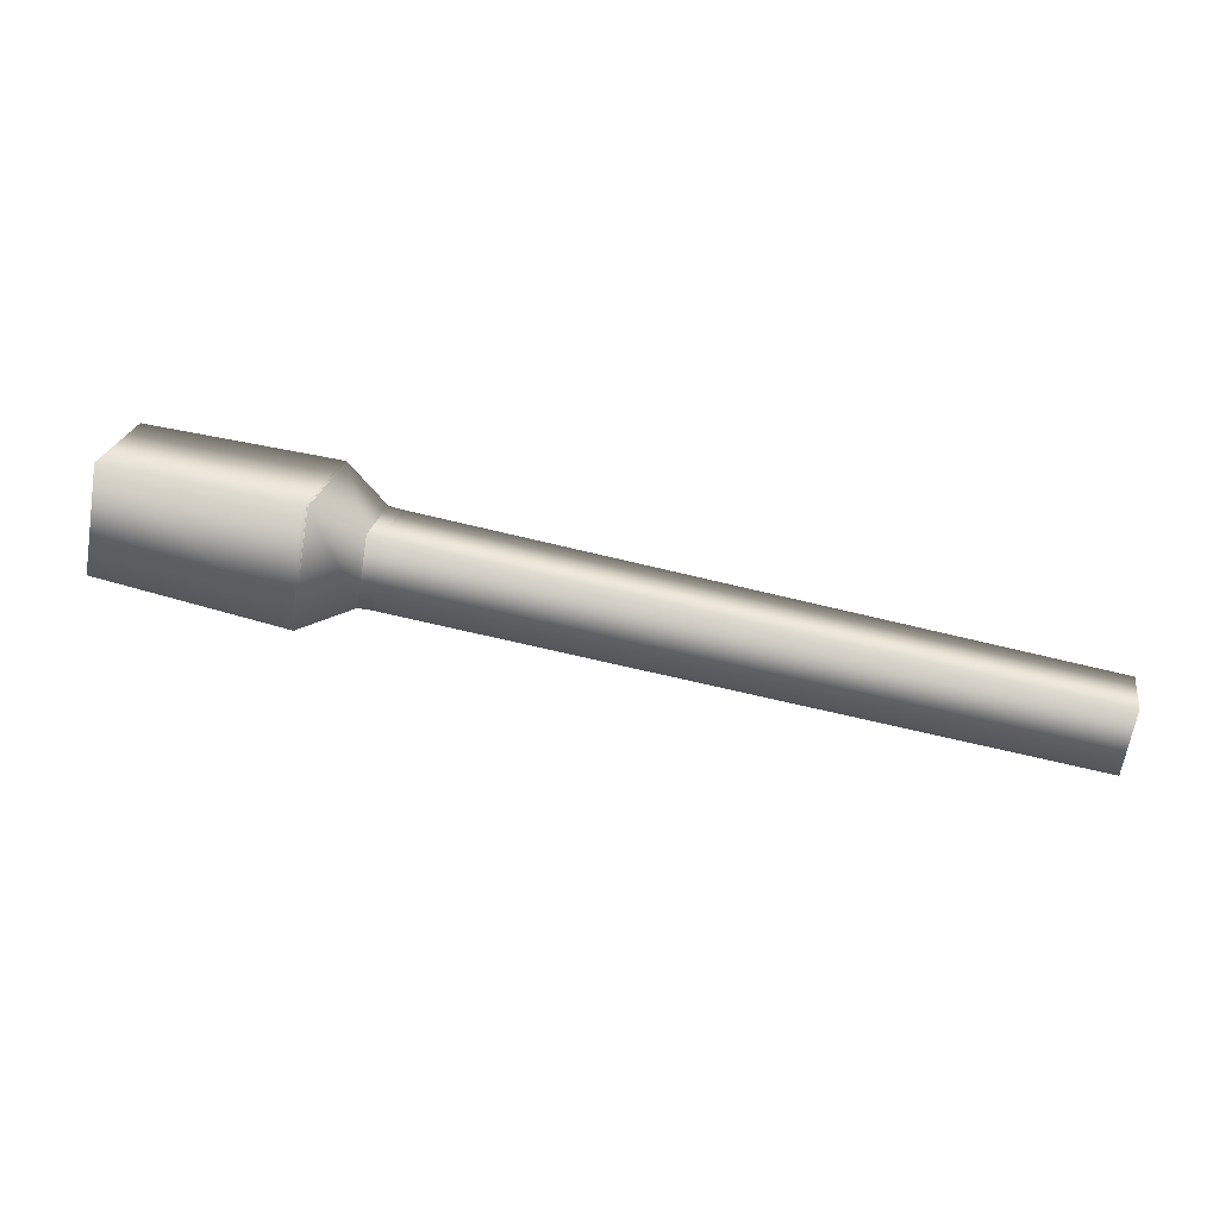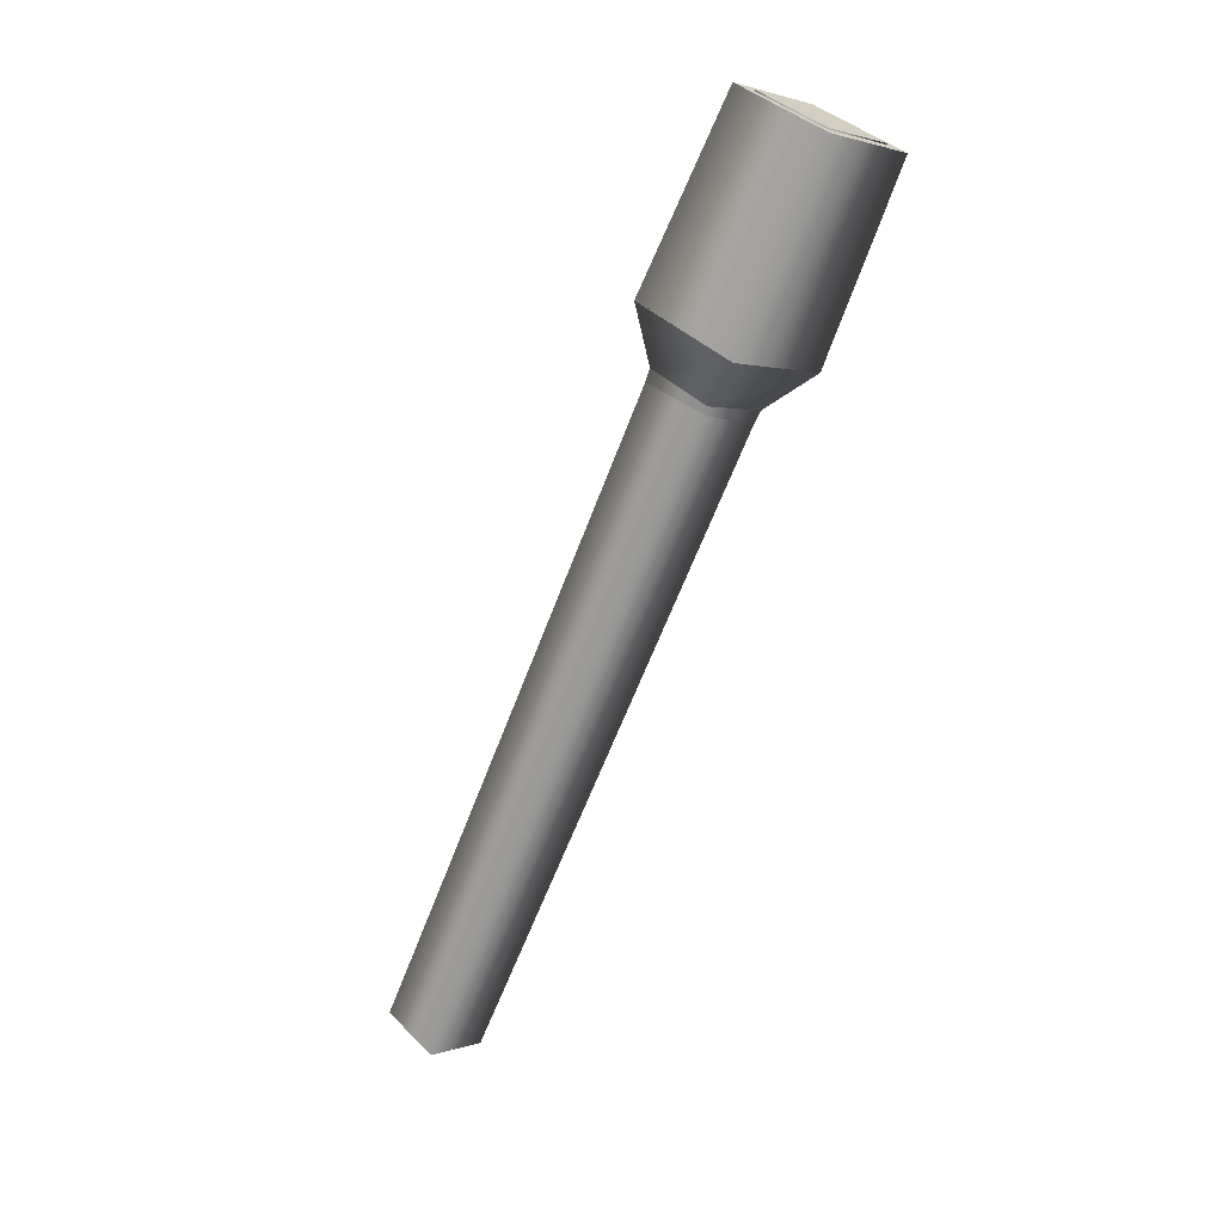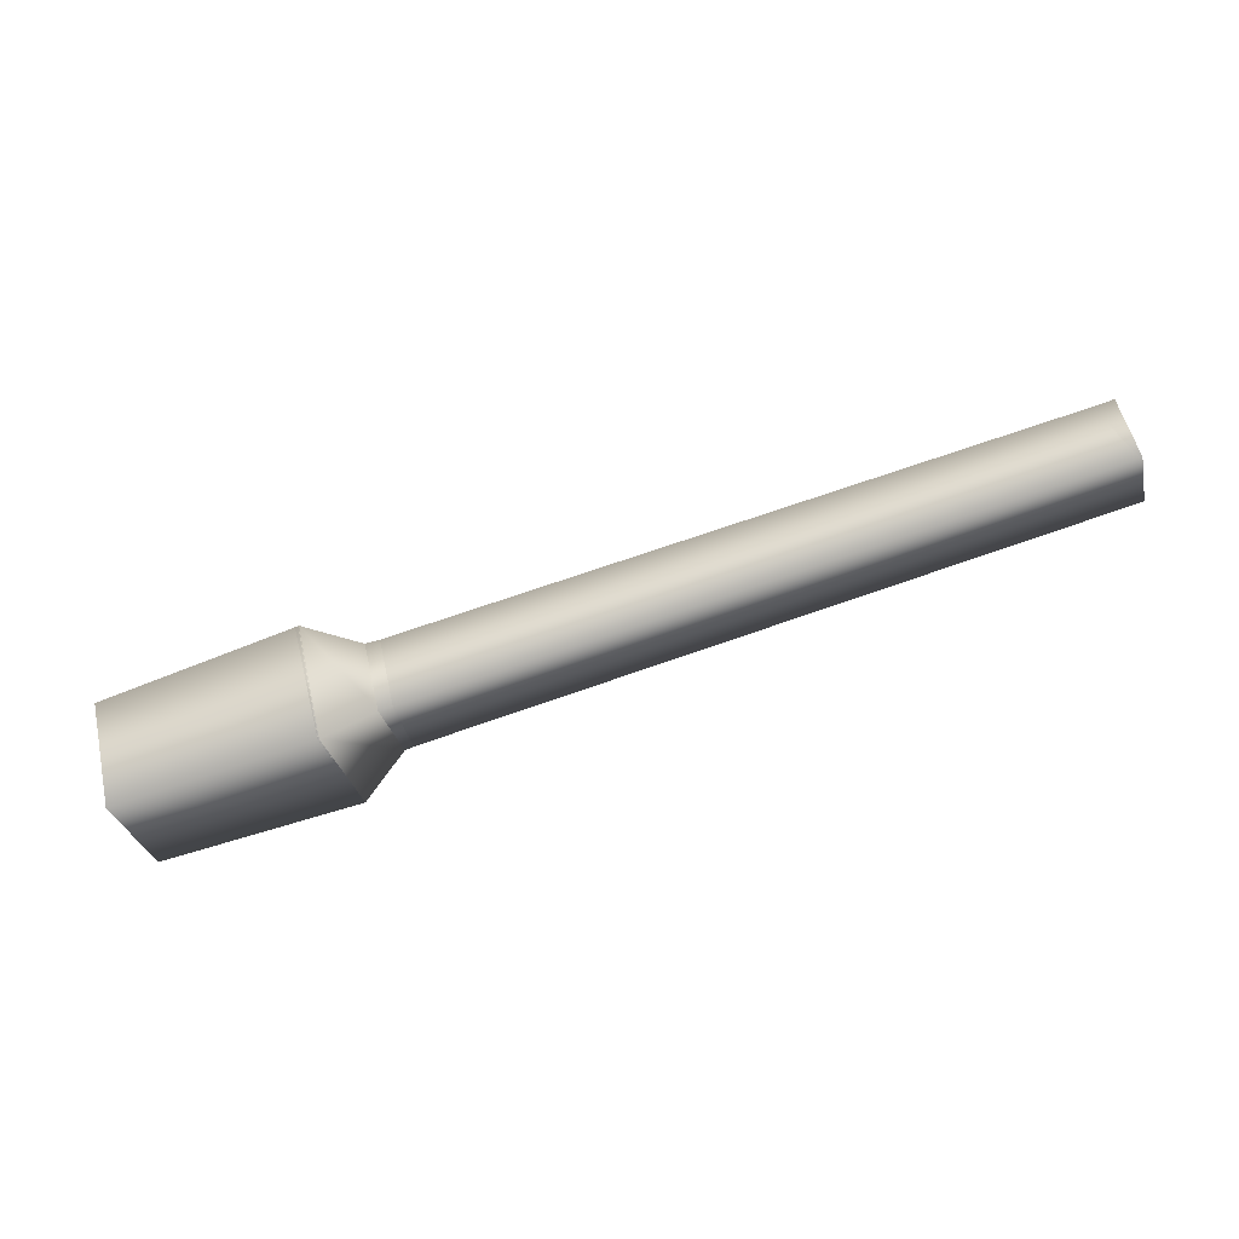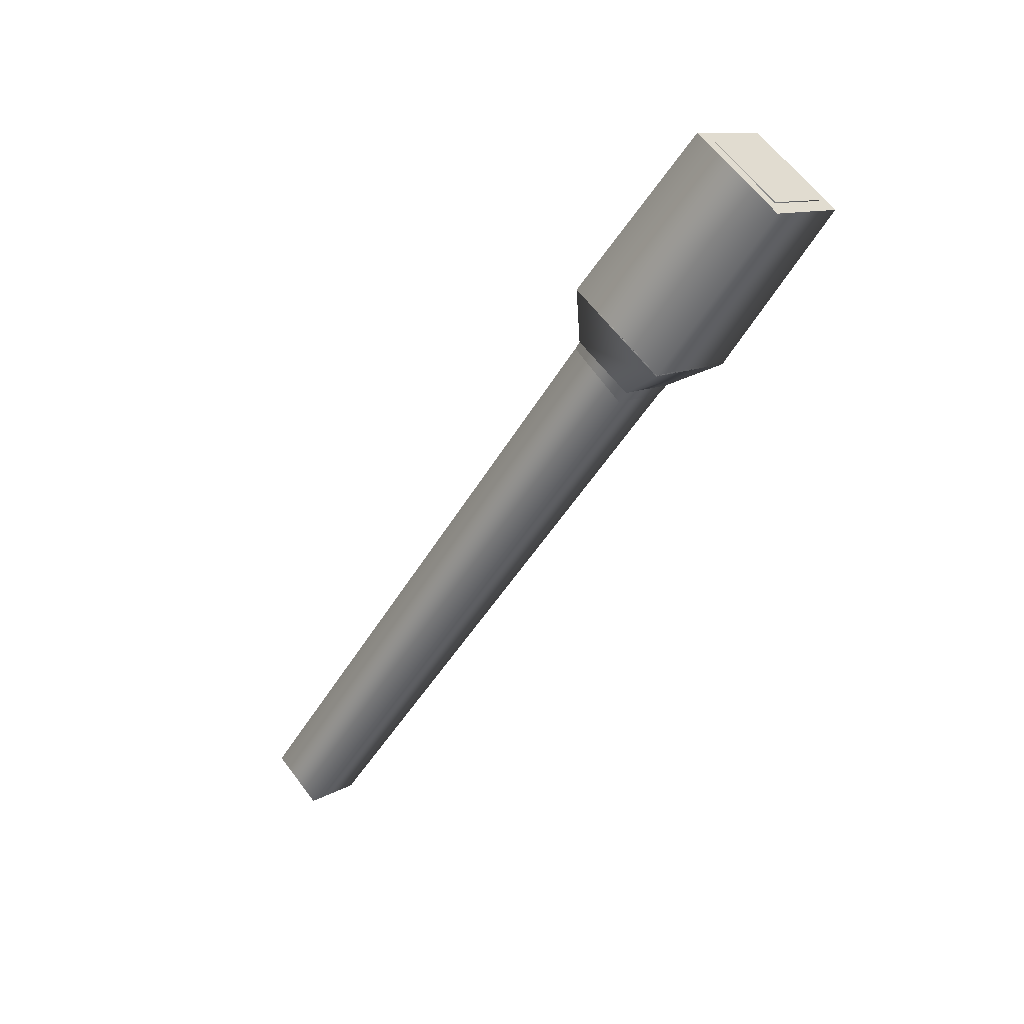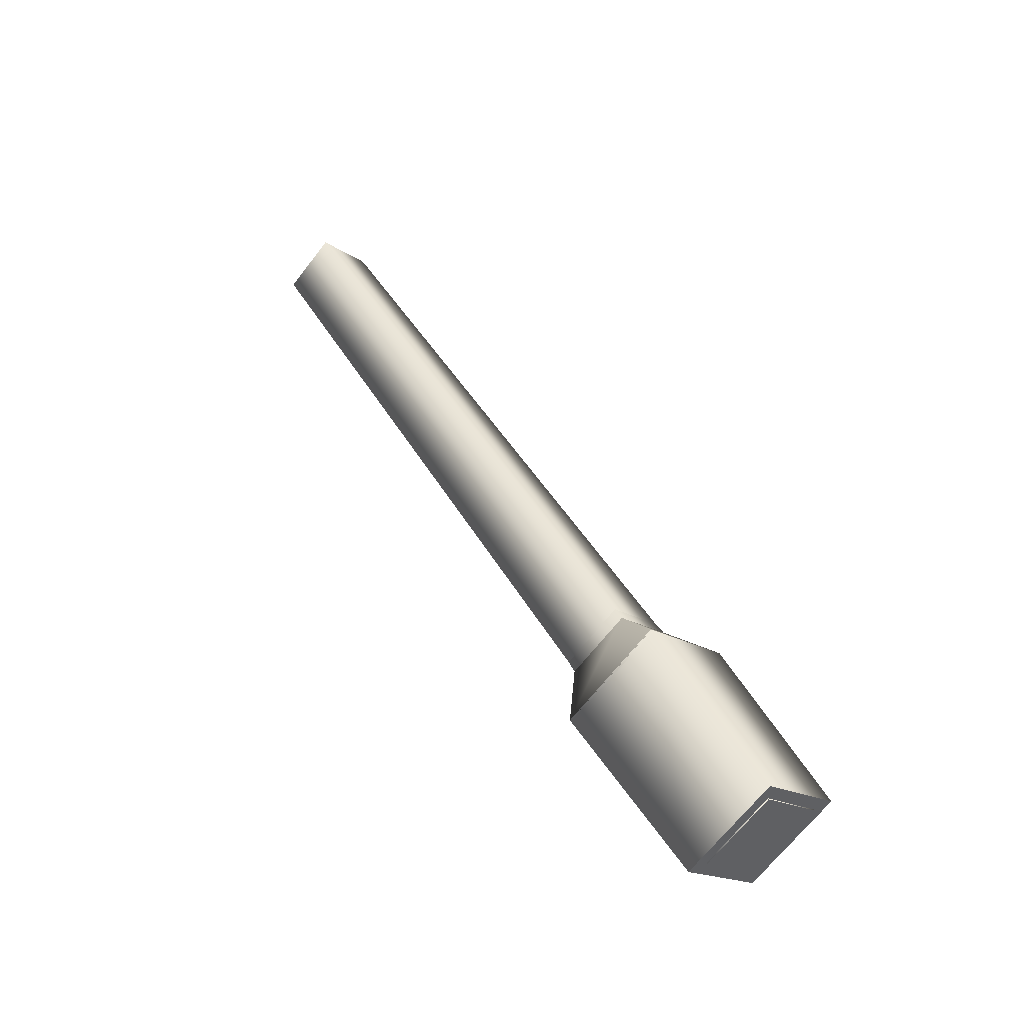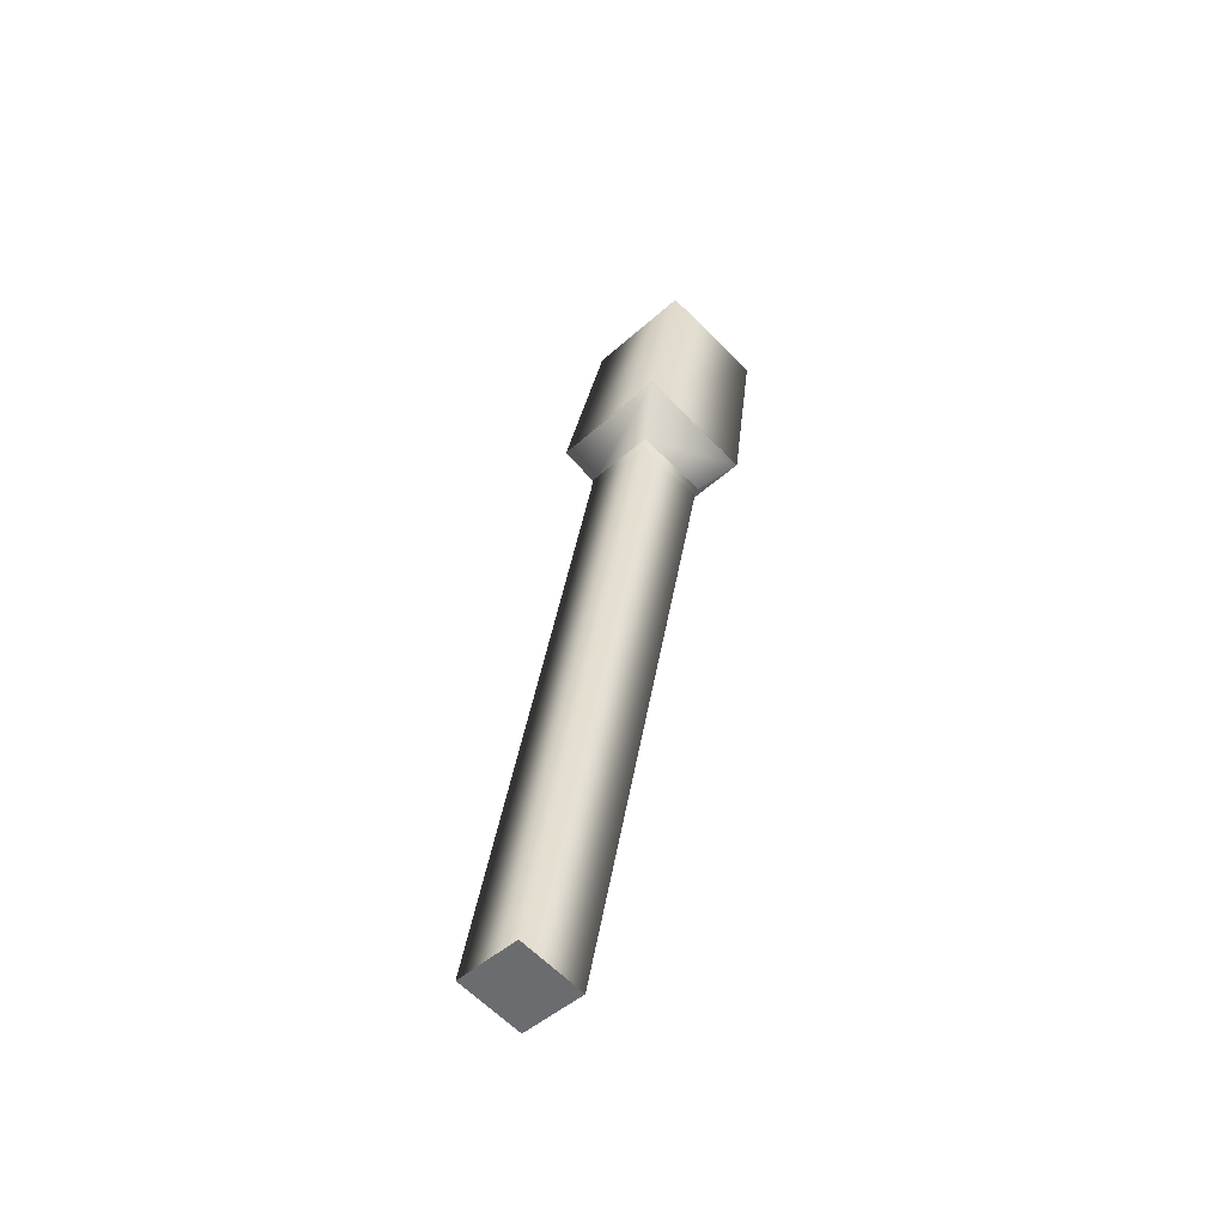
<metadata>
{"format":"obj","ext":"obj","renderer":"f3d","projection":"perspective","resolution":1024,"background":"white","views":[{"elev":69.4,"azim":-166.5,"up":"+Y"},{"elev":-68.3,"azim":68.5,"up":"+Y"},{"elev":-78.5,"azim":-161.3,"up":"+Z"},{"elev":-51.3,"azim":59.6,"up":"+Z"},{"elev":45.9,"azim":61.1,"up":"+Y"},{"elev":35.1,"azim":-81.9,"up":"+Y"}]}
</metadata>
<code>
o model_007
v 78.81 32.49 -3.421
v 78.81 30 -0.9347
v 78.81 30 -5.908
v 78.81 27.51 -3.421
v 78.81 27.51 -3.421
v 107 27.86 -3.418
v 78.81 30 -0.9347
v 107 30 -1.281
v 107 32.14 -3.418
v 78.81 32.49 -3.421
v 107 30 -5.556
v 78.81 30 -5.908
v 128.4 26.87 -3.416
v 128.4 30 -0.2894
v 128.4 30 -6.542
v 128.4 33.13 -3.416
v 78.81 30 -5.908
v 78.81 27.51 -3.421
v 107 30 -5.556
v 107 27.86 -3.418
v 128.4 26.87 -3.416
v 128.4 30 -6.542
v 118 25.46 -3.417
v 118 30 -7.961
v 107 30 -5.556
v 107 27.86 -3.418
v 115.3 30 -6.153
v 115.3 27.27 -3.417
v 118 25.46 -3.417
v 118 30 -7.961
v 115.3 27.27 -3.417
v 115.3 30 -6.153
v 118 25.46 -3.417
v 115.3 27.27 -3.417
v 118 30 1.127
v 115.3 30 -0.6819
v 115.3 32.74 -3.417
v 118 34.54 -3.417
v 115.3 30 -6.153
v 118 30 -7.961
v 118 25.46 -3.417
v 128.4 26.87 -3.416
v 118 30 1.127
v 128.4 30 -0.2894
v 118 34.54 -3.417
v 128.4 33.13 -3.416
v 118 30 -7.961
v 128.4 30 -6.542
v 115.3 30 -6.153
v 107 30 -5.556
v 115.3 32.74 -3.417
v 107 32.14 -3.418
v 115.3 30 -0.6819
v 107 30 -1.281
v 115.3 27.27 -3.417
v 107 27.86 -3.418
v 78.88 30 -0.9346
v 78.88 27.5 -3.42
v 78.88 32.47 -3.42
v 78.88 30 -5.906
v 128.4 34.12 -3.414
v 128.4 30 -7.559
v 117.9 30 -7.961
v 117.9 25.45 -3.416
v 128.4 25.84 -3.414
v 117.9 30 1.127
v 128.4 30 0.7271
v 117.9 34.53 -3.416
v 128.4 30 -7.559
v 128.4 25.84 -3.414
v 128.4 34.12 -3.414
v 128.4 30 0.7271
v 117.9 30 1.127
v 108.8 30 -3.416
v 117.9 34.53 -3.416
v 117.9 30 -7.961
v 117.9 25.45 -3.416
v 78.88 27.5 -3.42
v 115.2 27.3 -3.416
v 78.88 30 -5.906
v 115.2 30 -6.105
v 78.88 32.47 -3.42
v 115.2 32.69 -3.416
v 78.88 30 -0.9346
v 115.2 30 -0.728
v 78.88 30 -0.9346
v 78.88 27.5 -3.42
v 78.88 32.47 -3.42
v 78.88 30 -5.906
v 117.9 30 -7.961
v 115.2 30 -6.105
v 117.9 34.53 -3.416
v 115.2 32.69 -3.416
v 117.9 30 1.127
v 115.2 30 -0.728
v 117.9 25.45 -3.416
v 115.2 27.3 -3.416
v 78.88 30 -5.906
v 115.2 30 -6.105
v 78.88 32.47 -3.42
v 115.2 32.69 -3.416
v 78.88 30 -0.9346
v 115.2 30 -0.728
v 78.88 27.5 -3.42
v 115.2 27.3 -3.416
v 128.4 30 -7.559
v 128.4 34.12 -3.414
v 117.9 30 -7.961
v 117.9 34.53 -3.416
v 128.4 30 0.7271
v 117.9 30 1.127
v 128.4 25.84 -3.414
v 117.9 25.45 -3.416
v 115.2 30 -6.105
v 115.2 27.3 -3.416
v 117.9 30 -7.961
v 117.9 25.45 -3.416
v 128.4 30 -7.559
v 128.4 25.84 -3.414
v 128.4 34.12 -3.414
v 128.4 30 0.7271
v 128.4 25.84 -3.414
v 128.4 30 -7.559
v 117.9 25.45 -3.416
v 117.9 30 -7.961
v 78.88 27.5 -3.42
v 115.2 27.3 -3.416
v 78.88 30 -5.906
v 115.2 30 -6.105
g surface_000
f 1 3 2
f 2 3 4
f 4 4 5
f 5 6 5
f 5 6 7
f 6 8 7
f 8 9 7
f 7 9 10
f 9 11 10
f 10 11 12
f 12 12 13
f 13 13 14
f 13 15 14
f 14 15 16
f 16 16 17
f 17 17 18
f 17 19 18
f 18 19 20
f 20 20 21
f 21 21 22
f 21 23 22
f 22 23 24
f 24 24 25
f 25 25 26
f 25 27 26
f 26 27 28
f 28 28 29
f 29 29 30
f 29 31 30
f 30 31 32
f 32 32 33
f 33 33 34
f 33 35 34
f 34 35 36
f 36 35 37
f 35 38 37
f 37 38 39
f 38 40 39
f 40 41 40
f 41 42 41
f 41 42 43
f 42 44 43
f 43 44 45
f 44 46 45
f 45 46 47
f 46 48 47
f 48 49 48
f 49 50 49
f 49 50 51
f 50 52 51
f 51 52 53
f 52 54 53
f 53 54 55
f 54 56 55
g surface_001
f 57 59 58
f 58 59 60
f 60 60 61
f 61 62 61
f 61 62 63
f 63 62 64
f 62 65 64
f 64 65 66
f 65 67 66
f 66 67 68
f 67 61 68
f 68 61 63
f 63 63 69
f 69 69 70
f 69 71 70
f 70 71 72
f 72 72 73
f 73 73 74
f 73 75 74
f 75 76 74
f 76 77 74
f 74 77 73
f 73 73 78
f 78 78 79
f 78 80 79
f 79 80 81
f 80 82 81
f 81 82 83
f 82 84 83
f 83 84 85
f 84 78 85
f 85 78 79
g surface_002
f 86 88 87
f 87 88 89
f 89 89 90
f 90 91 90
f 90 91 92
f 91 93 92
f 92 93 94
f 93 95 94
f 94 95 96
f 95 97 96
f 97 98 97
f 98 98 99
f 98 100 99
f 99 100 101
f 100 102 101
f 101 102 103
f 102 104 103
f 103 104 105
f 105 105 106
f 106 106 107
f 106 108 107
f 108 109 107
f 107 109 110
f 109 111 110
f 110 111 112
f 111 113 112
f 113 114 113
f 114 114 115
f 114 116 115
f 115 116 117
f 117 117 118
f 118 118 119
f 118 120 119
f 119 120 121
f 121 121 122
f 122 122 123
f 122 124 123
f 123 124 125
f 125 125 126
f 126 126 127
f 126 128 127
f 127 128 129

</code>
